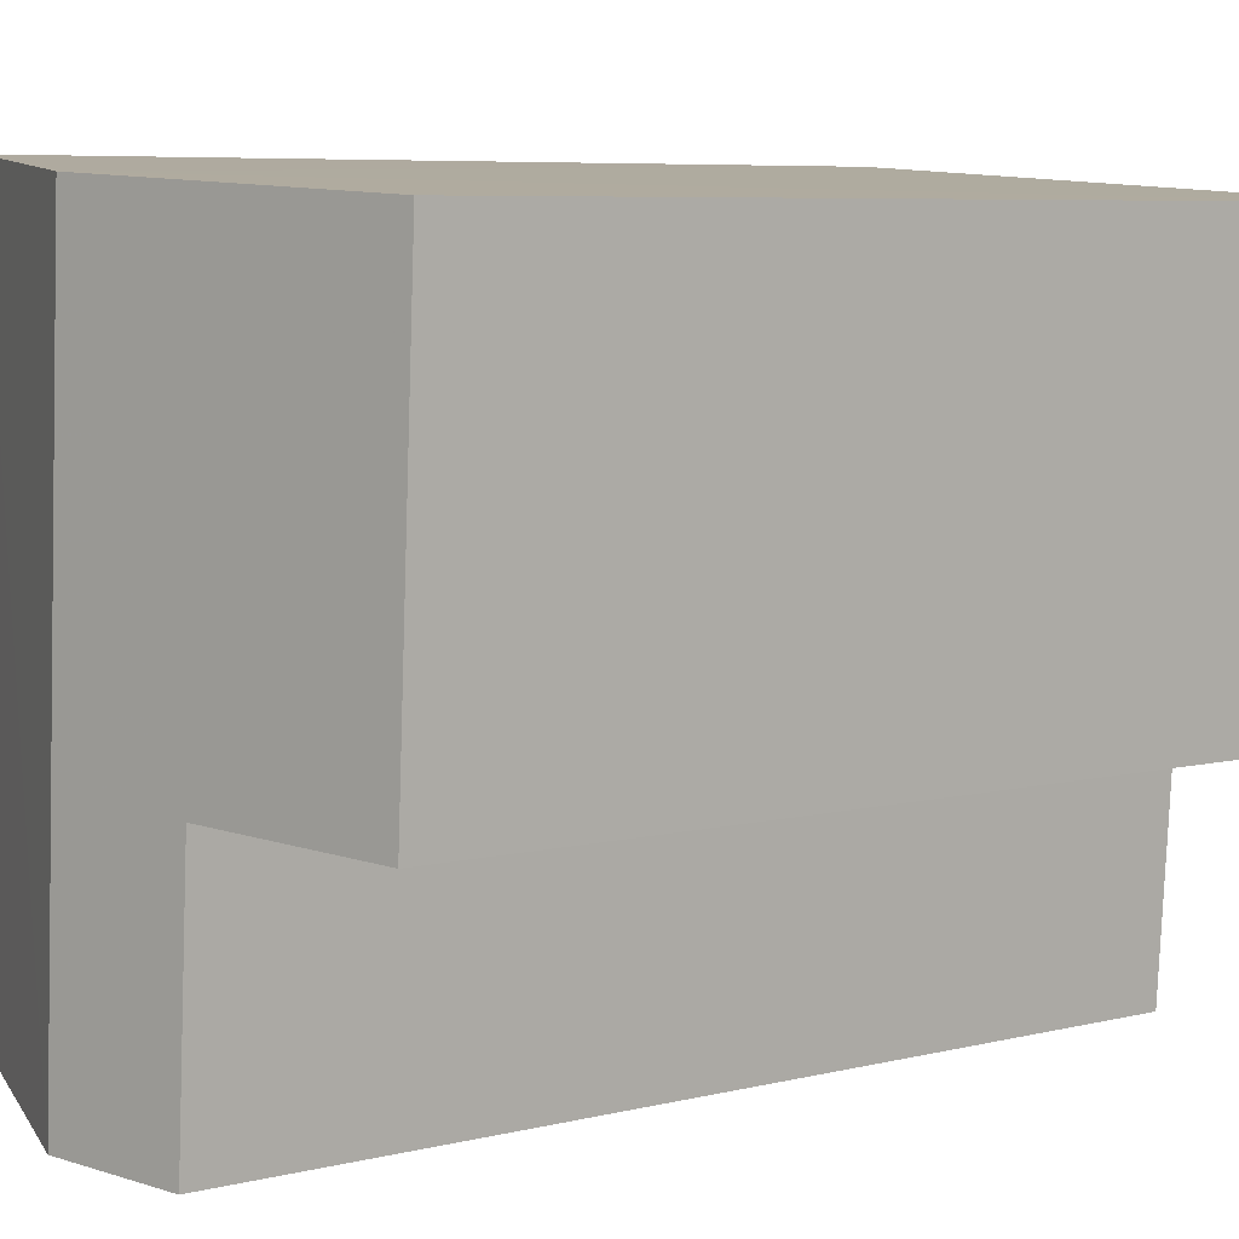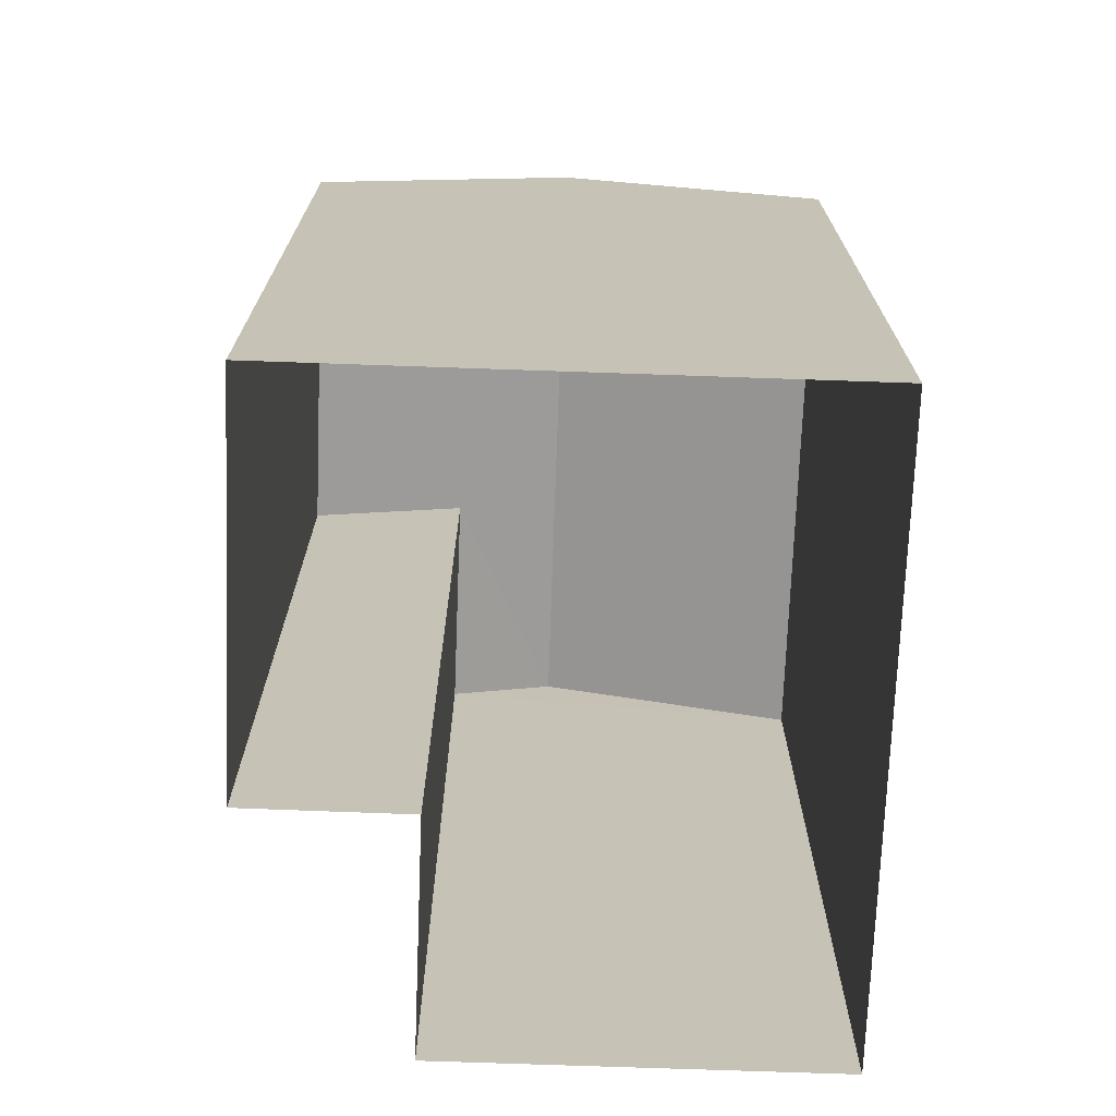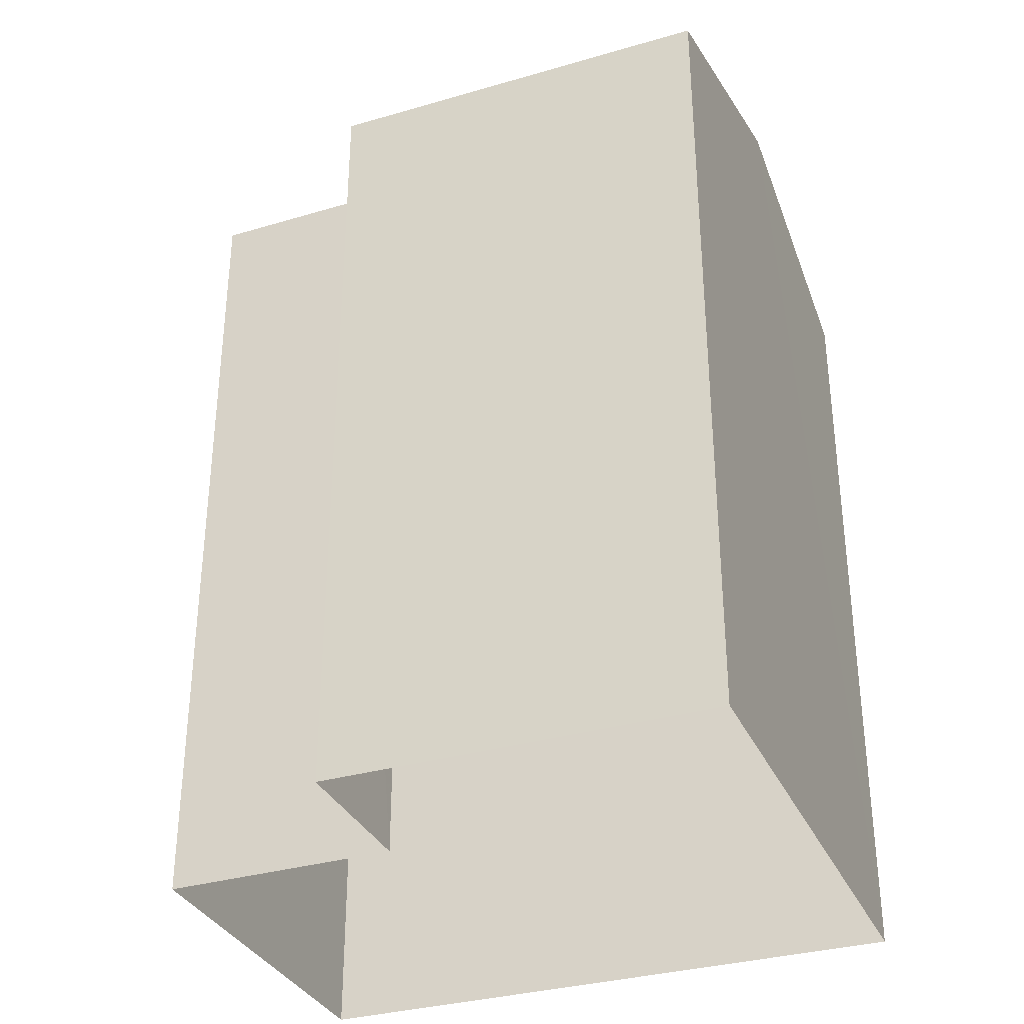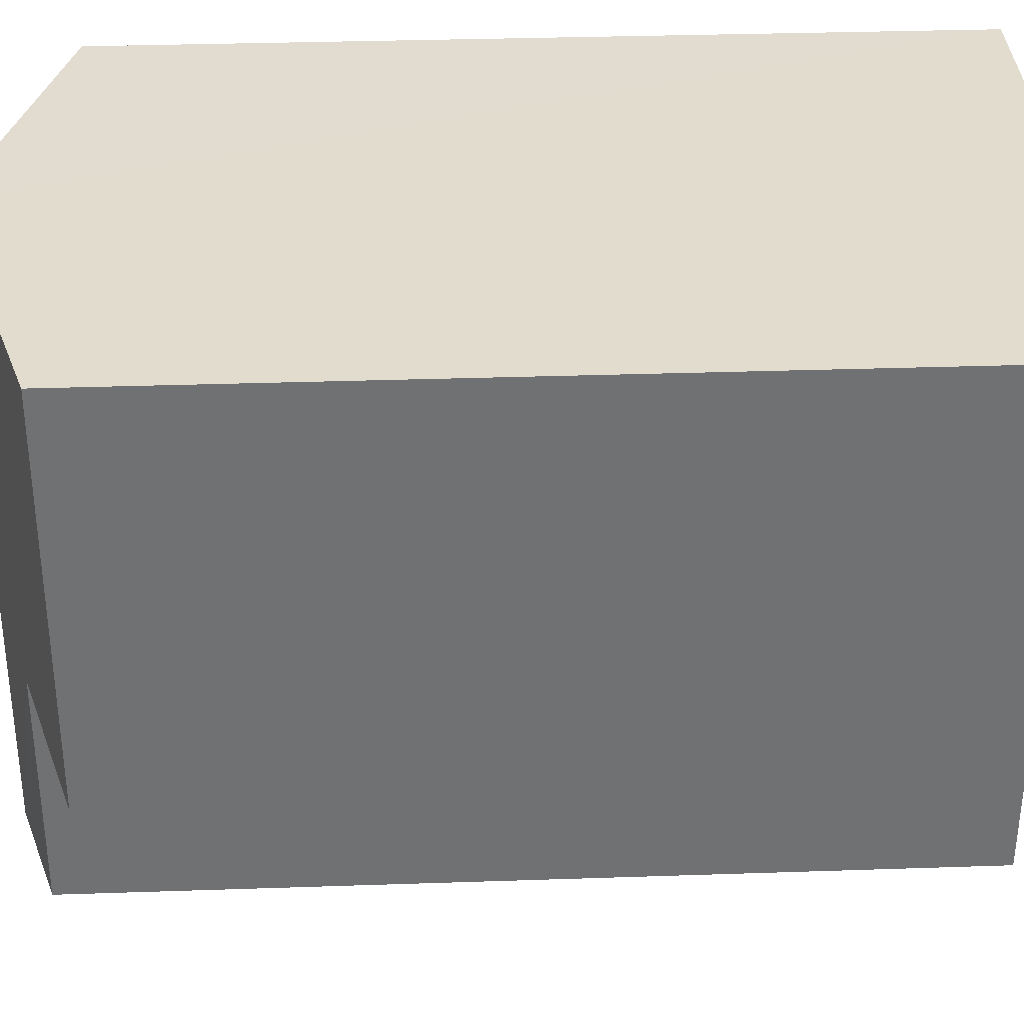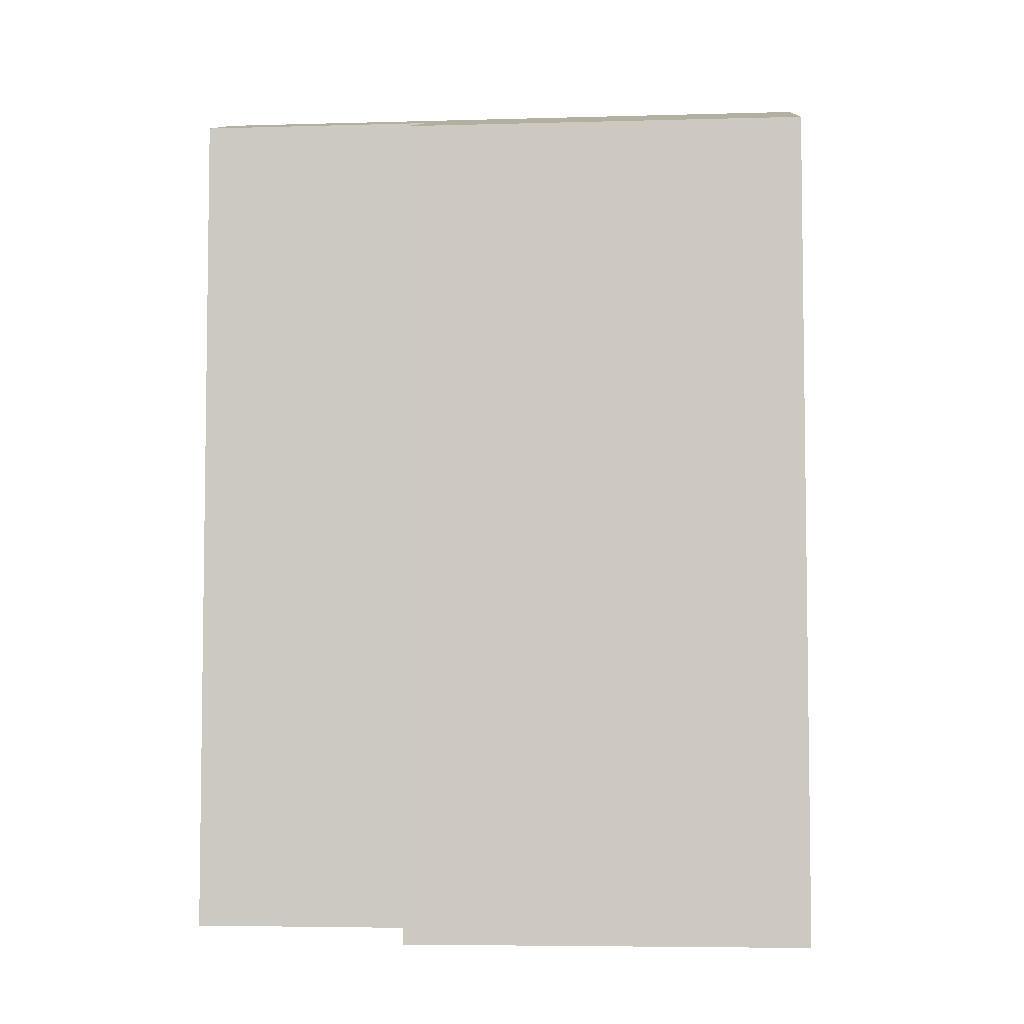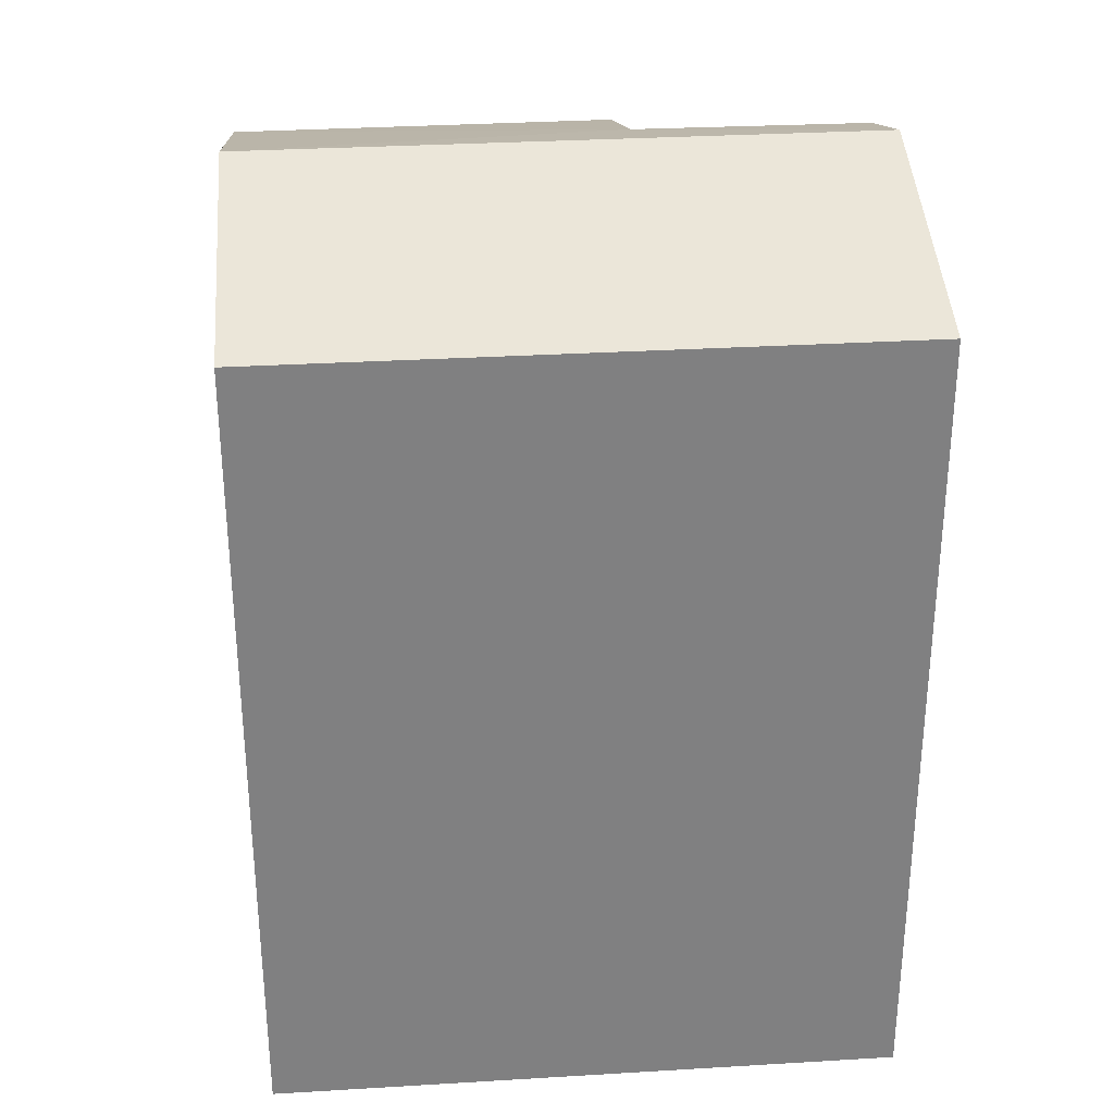
<metadata>
{"format":"obj","ext":"obj","renderer":"f3d","projection":"perspective","resolution":1024,"background":"white","views":[{"elev":6.5,"azim":53.8,"up":"+Y"},{"elev":-71.0,"azim":174.5,"up":"+Z"},{"elev":-33.4,"azim":108.2,"up":"+Z"},{"elev":31.3,"azim":87.2,"up":"+Y"},{"elev":-5.3,"azim":91.6,"up":"+Z"},{"elev":30.4,"azim":-98.4,"up":"+Z"}]}
</metadata>
<code>
v -3.738e+05 -1.044e+05 24.18
v -3.738e+05 -1.044e+05 24.18
v -3.738e+05 -1.044e+05 24.18
v -3.738e+05 -1.044e+05 24.18
v -3.738e+05 -1.044e+05 24.18
v -3.738e+05 -1.044e+05 24.18
v -3.738e+05 -1.044e+05 34.91
v -3.738e+05 -1.044e+05 34.5
v -3.738e+05 -1.044e+05 34.91
v -3.738e+05 -1.044e+05 33.91
v -3.738e+05 -1.044e+05 34.5
v -3.738e+05 -1.044e+05 33.91
v -3.738e+05 -1.044e+05 33.91
v -3.738e+05 -1.044e+05 33.91
f 1 2 3
f 3 2 4
f 1 5 2
f 4 2 6
f 7 8 9
f 9 8 10
f 7 11 8
f 10 8 12
f 13 14 7
f 9 13 7
f 10 1 9
f 1 3 9
f 3 13 9
f 4 6 14
f 14 11 7
f 14 6 11
f 5 1 10
f 12 5 10
f 13 3 4
f 14 13 4
f 12 2 5
f 12 8 2
f 11 6 2
f 8 11 2

</code>
